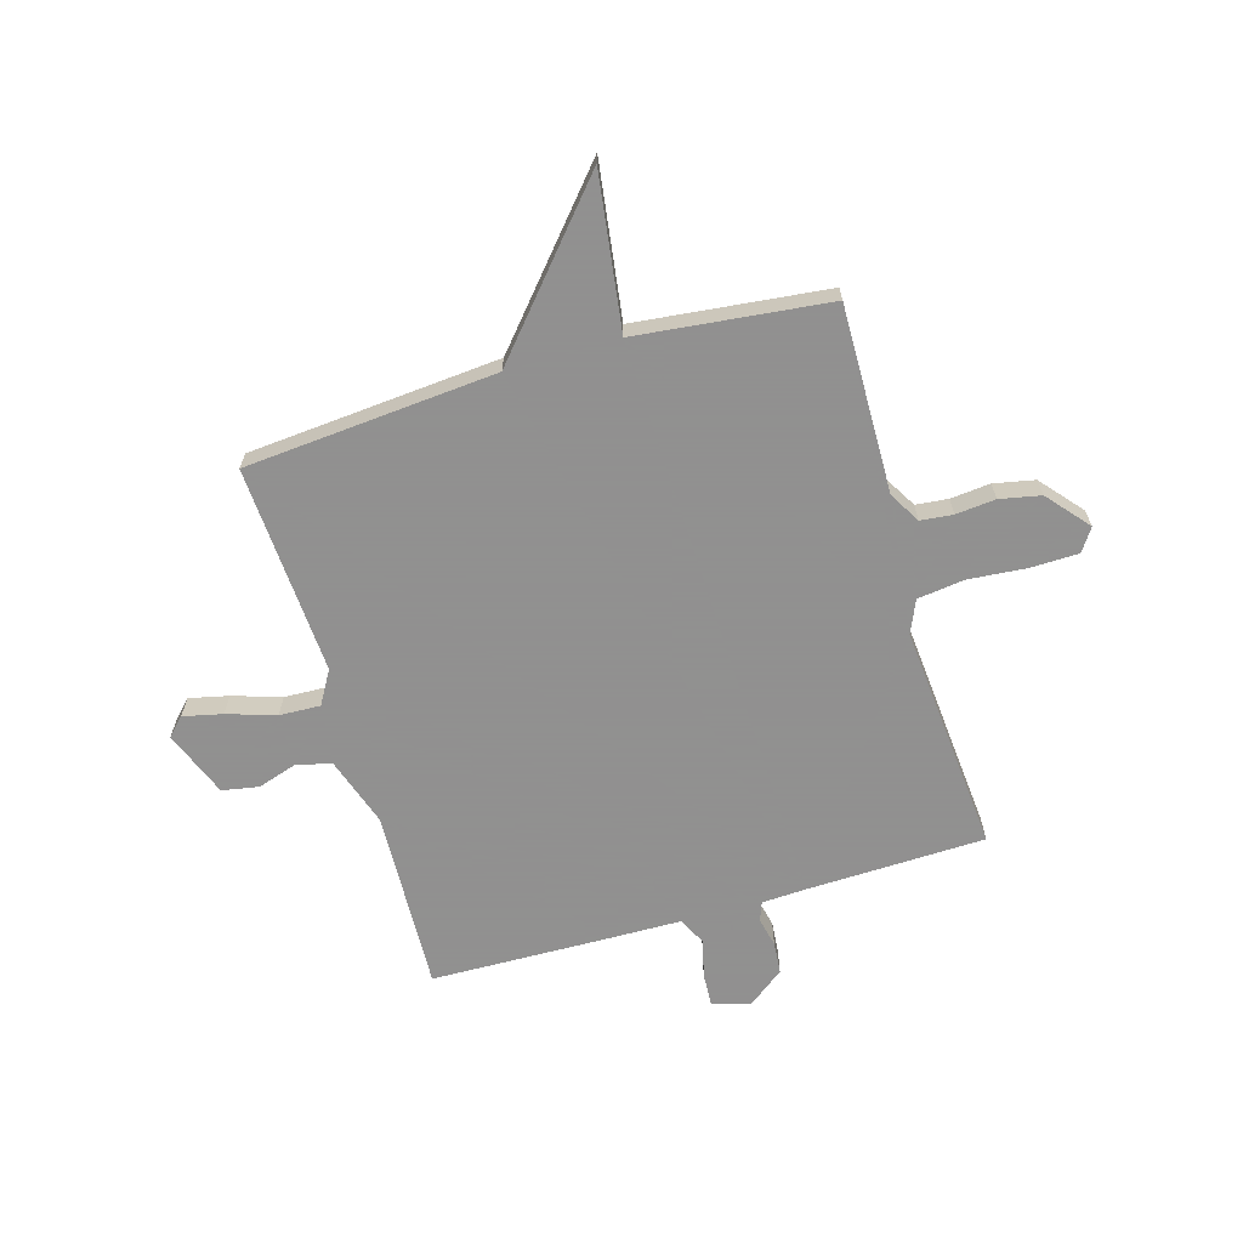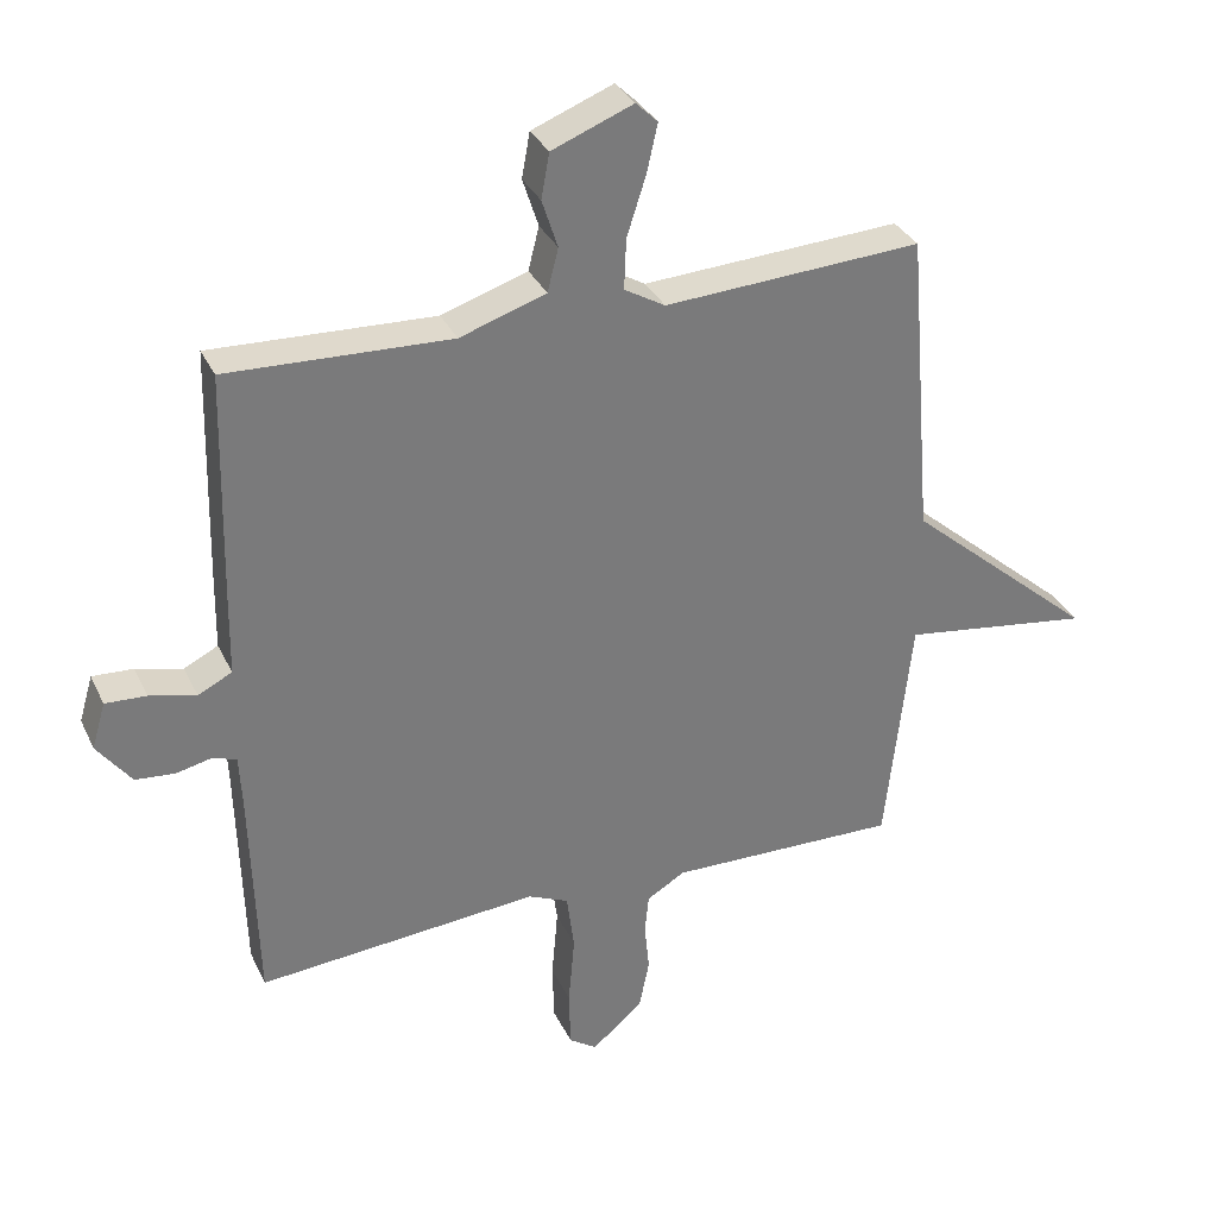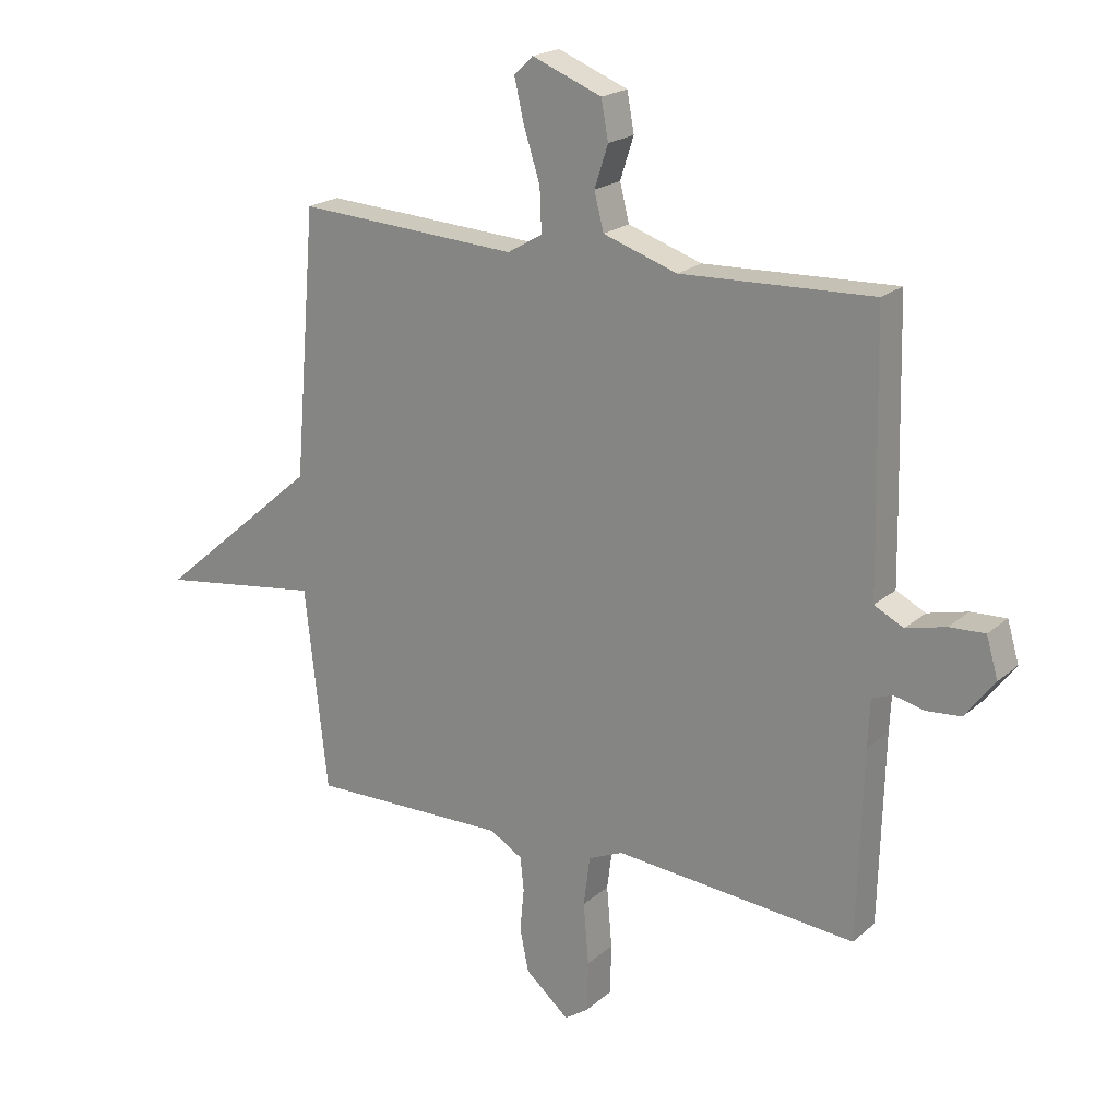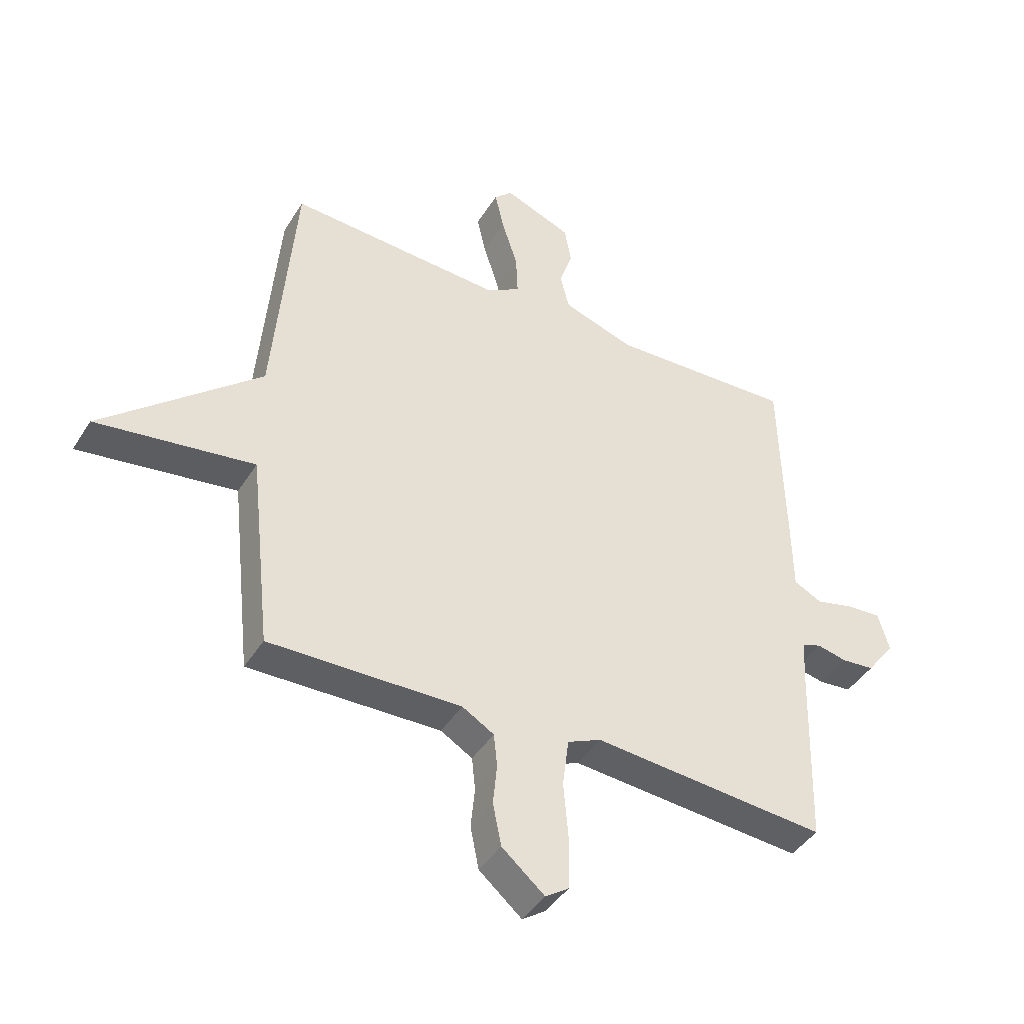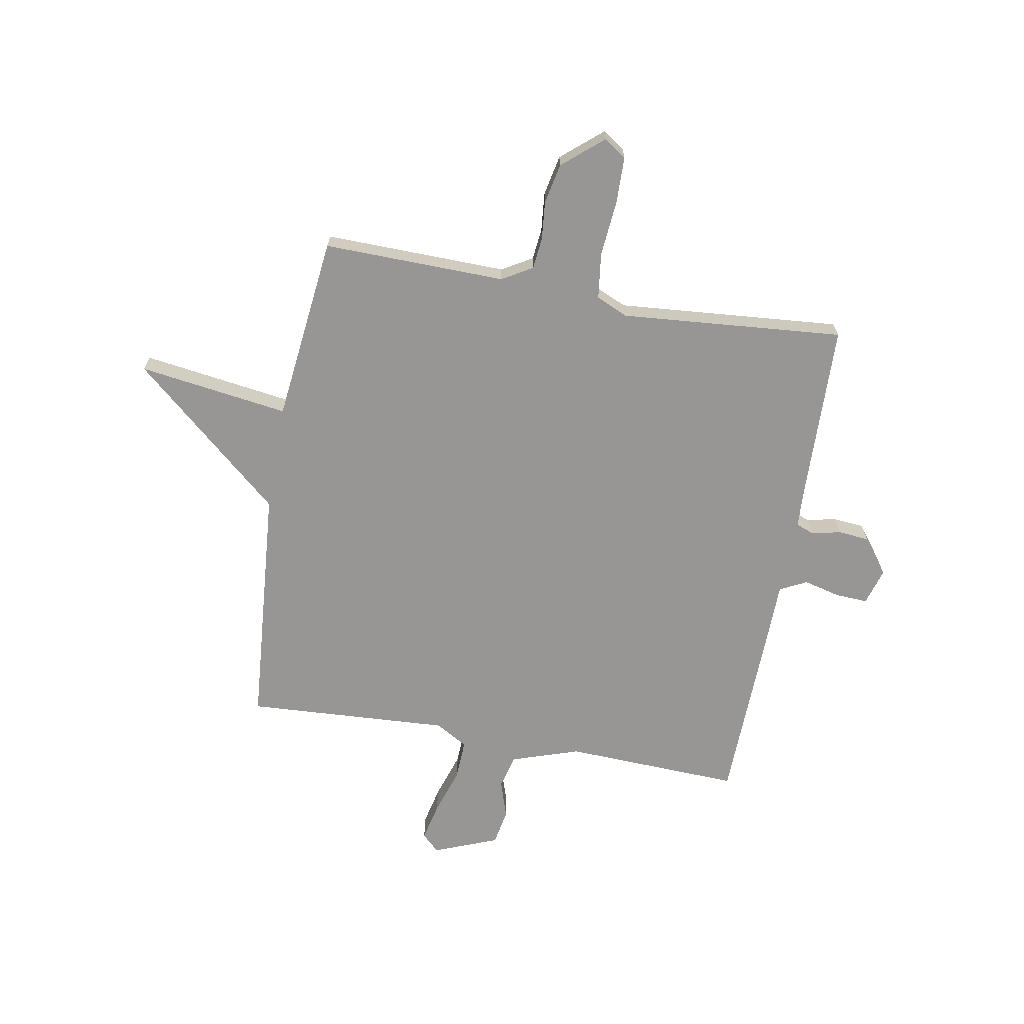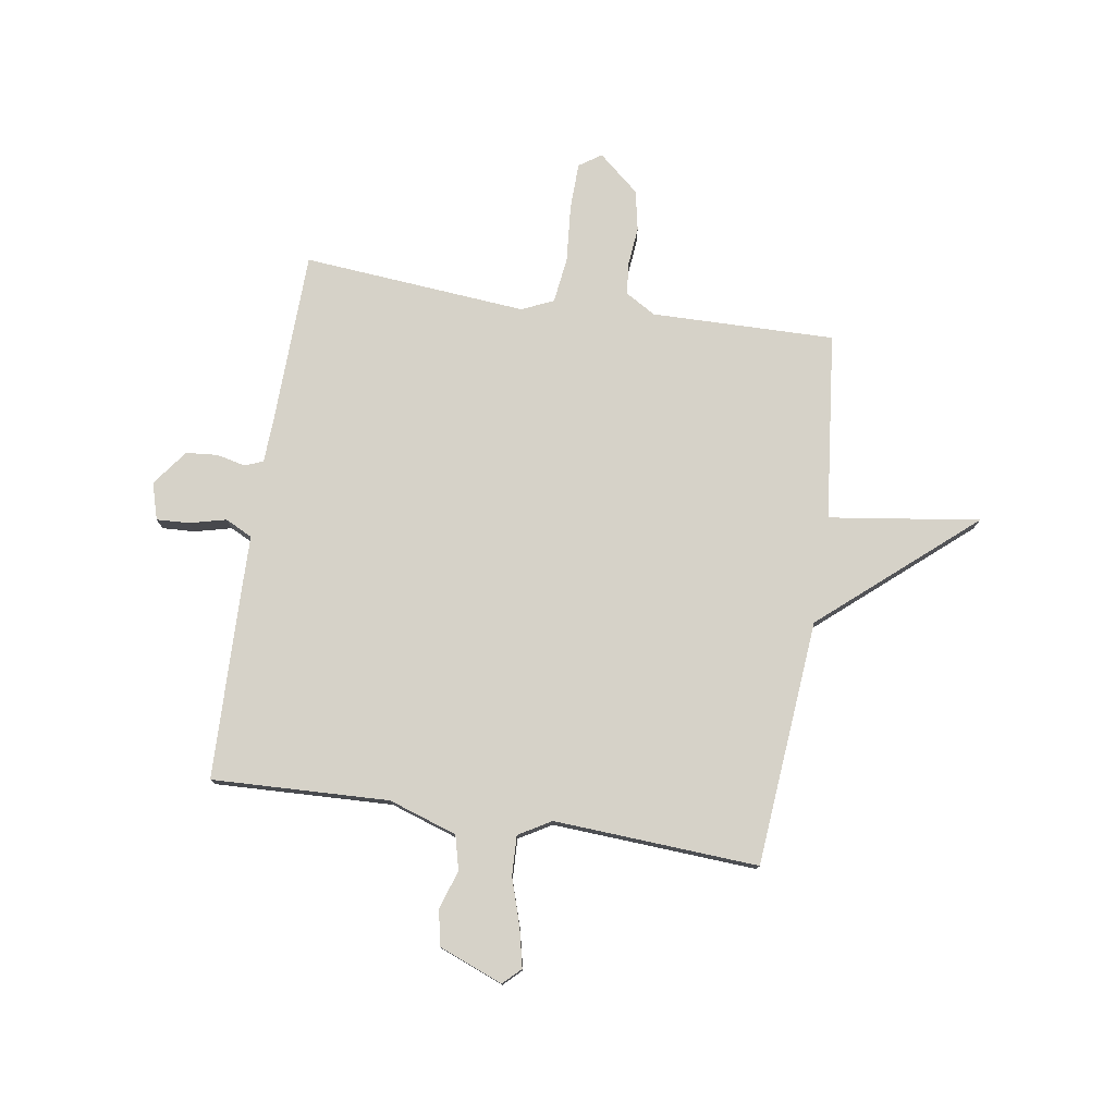
<metadata>
{"format":"obj","ext":"obj","renderer":"f3d","projection":"perspective","resolution":1024,"background":"white","views":[{"elev":-65.8,"azim":106.3,"up":"+Y"},{"elev":32.8,"azim":-22.3,"up":"+Z"},{"elev":20.4,"azim":-146.5,"up":"+Z"},{"elev":-42.5,"azim":150.5,"up":"+Z"},{"elev":-67.9,"azim":169.8,"up":"+Y"},{"elev":77.6,"azim":8.9,"up":"+Y"}]}
</metadata>
<code>
v -0.5 0.07 -0.5
v -0.509 0.07 -0.178
v -0.513 0.07 -0.098
v -0.547 0.07 -0.085
v -0.6 0.07 -0.097
v -0.658 0.07 -0.092
v -0.708 0.07 -0.026
v -0.688 0.07 0.042
v -0.628 0.07 0.039
v -0.56 0.07 0.022
v -0.51 0.07 0.047
v -0.508 0.07 0.168
v -0.5 0.07 0.5
v -0.173 0.07 0.487
v -0.047 0.07 0.529
v -0.031 0.07 0.592
v -0.054 0.07 0.663
v -0.042 0.07 0.729
v 0.077 0.07 0.776
v 0.109 0.07 0.745
v 0.093 0.07 0.674
v 0.065 0.07 0.587
v 0.062 0.07 0.513
v 0.122 0.07 0.478
v 0.5 0.07 0.5
v 0.538 0.07 0.046
v 0.816 0.07 -0.193
v 0.538 0.07 -0.154
v 0.5 0.07 -0.5
v 0.162 0.07 -0.494
v 0.106 0.07 -0.527
v 0.1 0.07 -0.585
v 0.107 0.07 -0.657
v 0.092 0.07 -0.731
v 0.017 0.07 -0.795
v -0.024 0.07 -0.767
v -0.026 0.07 -0.681
v -0.017 0.07 -0.576
v -0.028 0.07 -0.491
v -0.087 0.07 -0.465
v -0.5 0 -0.5
v -0.509 0 -0.178
v -0.513 0 -0.098
v -0.547 0 -0.085
v -0.6 0 -0.097
v -0.658 0 -0.092
v -0.708 0 -0.026
v -0.688 0 0.042
v -0.628 0 0.039
v -0.56 0 0.022
v -0.51 0 0.047
v -0.508 0 0.168
v -0.5 0 0.5
v -0.173 0 0.487
v -0.047 0 0.529
v -0.031 0 0.592
v -0.054 0 0.663
v -0.042 0 0.729
v 0.077 0 0.776
v 0.109 0 0.745
v 0.093 0 0.674
v 0.065 0 0.587
v 0.062 0 0.513
v 0.122 0 0.478
v 0.5 0 0.5
v 0.538 0 0.046
v 0.816 0 -0.193
v 0.538 0 -0.154
v 0.5 0 -0.5
v 0.162 0 -0.494
v 0.106 0 -0.527
v 0.1 0 -0.585
v 0.107 0 -0.657
v 0.092 0 -0.731
v 0.017 0 -0.795
v -0.024 0 -0.767
v -0.026 0 -0.681
v -0.017 0 -0.576
v -0.028 0 -0.491
v -0.087 0 -0.465
f 36 37 38
f 35 36 38
f 34 35 38
f 33 34 38
f 32 33 38
f 31 32 38 39
f 30 31 39 40
f 28 29 30 40
f 26 27 28
f 40 1 2
f 28 40 2
f 26 28 2
f 25 26 2
f 24 25 2
f 20 21 22
f 19 20 22
f 18 19 22
f 17 18 22
f 16 17 22
f 15 16 22 23
f 24 2 3
f 23 24 3
f 15 23 3
f 14 15 3
f 11 12 13 14
f 8 9 10
f 7 8 10
f 6 7 10
f 5 6 10
f 4 5 10
f 4 10 11
f 3 4 11 14
f 78 77 76
f 78 76 75
f 78 75 74
f 78 74 73
f 78 73 72
f 79 78 72 71
f 80 79 71 70
f 80 70 69 68
f 68 67 66
f 42 41 80
f 42 80 68
f 42 68 66
f 42 66 65
f 42 65 64
f 62 61 60
f 62 60 59
f 62 59 58
f 62 58 57
f 62 57 56
f 63 62 56 55
f 43 42 64
f 43 64 63
f 43 63 55
f 43 55 54
f 54 53 52 51
f 50 49 48
f 50 48 47
f 50 47 46
f 50 46 45
f 50 45 44
f 51 50 44
f 54 51 44 43
f 1 41 42 2
f 2 42 43 3
f 3 43 44 4
f 4 44 45 5
f 5 45 46 6
f 6 46 47 7
f 7 47 48 8
f 8 48 49 9
f 9 49 50 10
f 10 50 51 11
f 11 51 52 12
f 12 52 53 13
f 13 53 54 14
f 14 54 55 15
f 15 55 56 16
f 16 56 57 17
f 17 57 58 18
f 18 58 59 19
f 19 59 60 20
f 20 60 61 21
f 21 61 62 22
f 22 62 63 23
f 23 63 64 24
f 24 64 65 25
f 25 65 66 26
f 26 66 67 27
f 27 67 68 28
f 28 68 69 29
f 29 69 70 30
f 30 70 71 31
f 31 71 72 32
f 32 72 73 33
f 33 73 74 34
f 34 74 75 35
f 35 75 76 36
f 36 76 77 37
f 37 77 78 38
f 38 78 79 39
f 39 79 80 40
f 40 80 41 1

</code>
